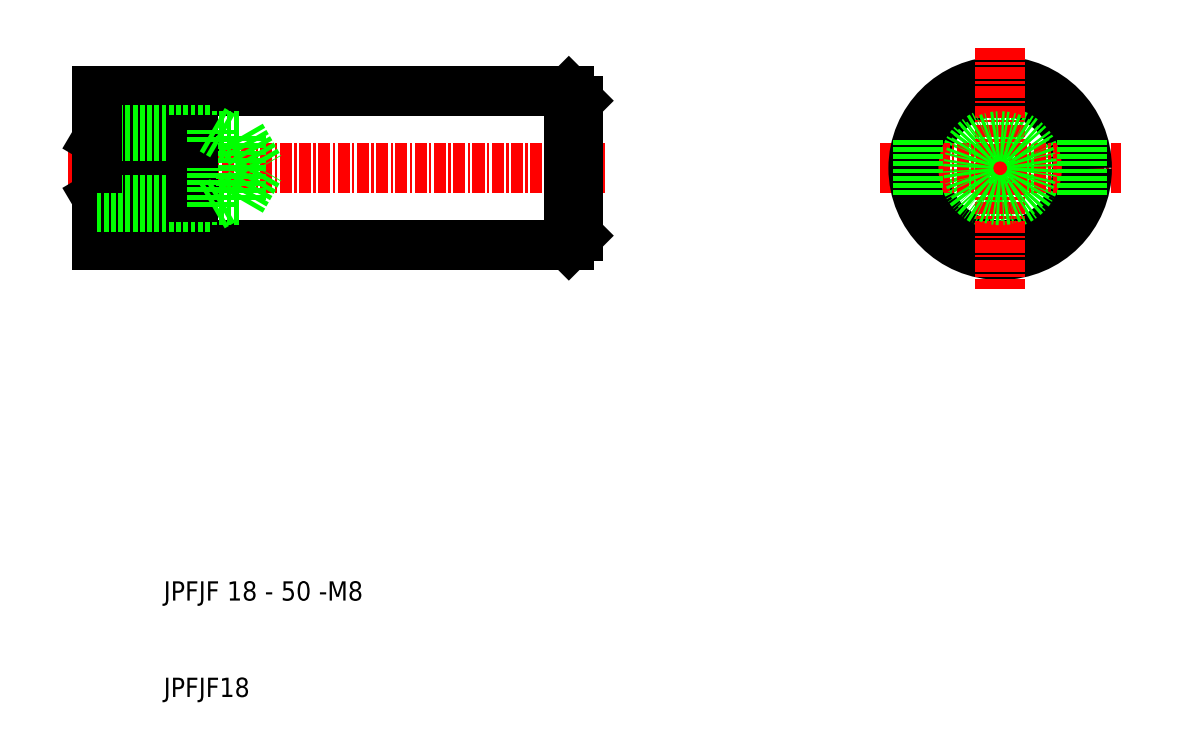
<metadata>
{"format":"dxf","ext":"dxf","renderer":"ezdxf+matplotlib","layout":"modelspace","background":"white","min_lineweight":24,"dpi":150}
</metadata>
<code>
0
SECTION
2
ENTITIES
0
TEXT
8
0
10
652.9
20
154.6
30
0
40
2
1
JPFJF 18 - 50 -M8
0
TEXT
8
0
10
652.9
20
144.6
30
0
40
2
1
JPFJF18
0
CIRCLE
8
0
10
739.7
20
199.5
30
0
40
8
0
CIRCLE
8
0
10
739.7
20
199.5
30
0
40
4
0
LINE
8
CENTER
10
727.2
20
199.5
30
0
11
752.2
21
199.5
31
0
0
CIRCLE
8
0
10
739.7
20
199.5
30
0
40
9
0
LINE
8
0
10
645.9
20
191.5
30
0
11
694.9
21
191.5
31
0
0
LINE
8
CENTER
10
642.9
20
199.5
30
0
11
698.9
21
199.5
31
0
0
LINE
8
0
10
645.9
20
207.5
30
0
11
694.9
21
207.5
31
0
0
LINE
8
0
10
645.9
20
199.5
30
0
11
645.9
21
191.5
31
0
0
LINE
8
0
10
655.9
20
202.4
30
0
11
645.9
21
196.5
31
0
0
LINE
8
0
10
645.9
20
202.4
30
0
11
655.9
21
196.5
31
0
0
LINE
8
0
10
655.9
20
196.5
30
0
11
645.9
21
196.5
31
0
0
LINE
8
0
10
655.9
20
202.4
30
0
11
645.9
21
202.4
31
0
0
LINE
8
0
10
645.9
20
195.5
30
0
11
657.9
21
195.5
31
0
0
LINE
8
0
10
645.9
20
203.5
30
0
11
657.9
21
203.5
31
0
0
LINE
8
0
10
645.9
20
196.1
30
0
11
660.9
21
196.1
31
0
0
LINE
8
0
10
645.9
20
202.8
30
0
11
660.9
21
202.8
31
0
0
LINE
8
0
10
645.9
20
199.5
30
0
11
645.9
21
207.5
31
0
0
LINE
8
0
10
655.9
20
199.5
30
0
11
655.9
21
202.4
31
0
0
LINE
8
0
10
660.9
20
202.8
30
0
11
662.8
21
199.5
31
0
0
LINE
8
0
10
660.9
20
202.8
30
0
11
660.9
21
199.5
31
0
0
LINE
8
0
10
657.9
20
203.5
30
0
11
657.9
21
199.5
31
0
0
LINE
8
0
10
655.9
20
199.5
30
0
11
655.9
21
196.5
31
0
0
LINE
8
0
10
657.9
20
195.5
30
0
11
659.1
21
196.1
31
0
0
LINE
8
0
10
657.9
20
195.5
30
0
11
657.9
21
199.5
31
0
0
LINE
8
0
10
660.9
20
196.1
30
0
11
660.9
21
199.5
31
0
0
LINE
8
0
10
660.9
20
196.1
30
0
11
662.8
21
199.5
31
0
0
LINE
8
0
10
657.9
20
203.5
30
0
11
659.1
21
202.8
31
0
0
LINE
8
0
10
694.9
20
191.5
30
0
11
694.9
21
199.5
31
0
0
LINE
8
0
10
695.9
20
192.5
30
0
11
695.9
21
199.5
31
0
0
LINE
8
0
10
694.9
20
191.5
30
0
11
695.9
21
192.5
31
0
0
LINE
8
0
10
694.9
20
207.5
30
0
11
694.9
21
199.5
31
0
0
LINE
8
0
10
695.9
20
206.5
30
0
11
695.9
21
199.5
31
0
0
LINE
8
0
10
694.9
20
207.5
30
0
11
695.9
21
206.5
31
0
0
LINE
8
0
10
731.2
20
202.4
30
0
11
731.2
21
196.5
31
0
0
LINE
8
CENTER
10
739.7
20
212
30
0
11
739.7
21
187
31
0
0
LINE
8
0
10
748.2
20
202.4
30
0
11
748.2
21
196.5
31
0
0
CIRCLE
8
0
10
739.7
20
199.5
30
0
40
3.324
0
ENDSEC
0
EOF

</code>
